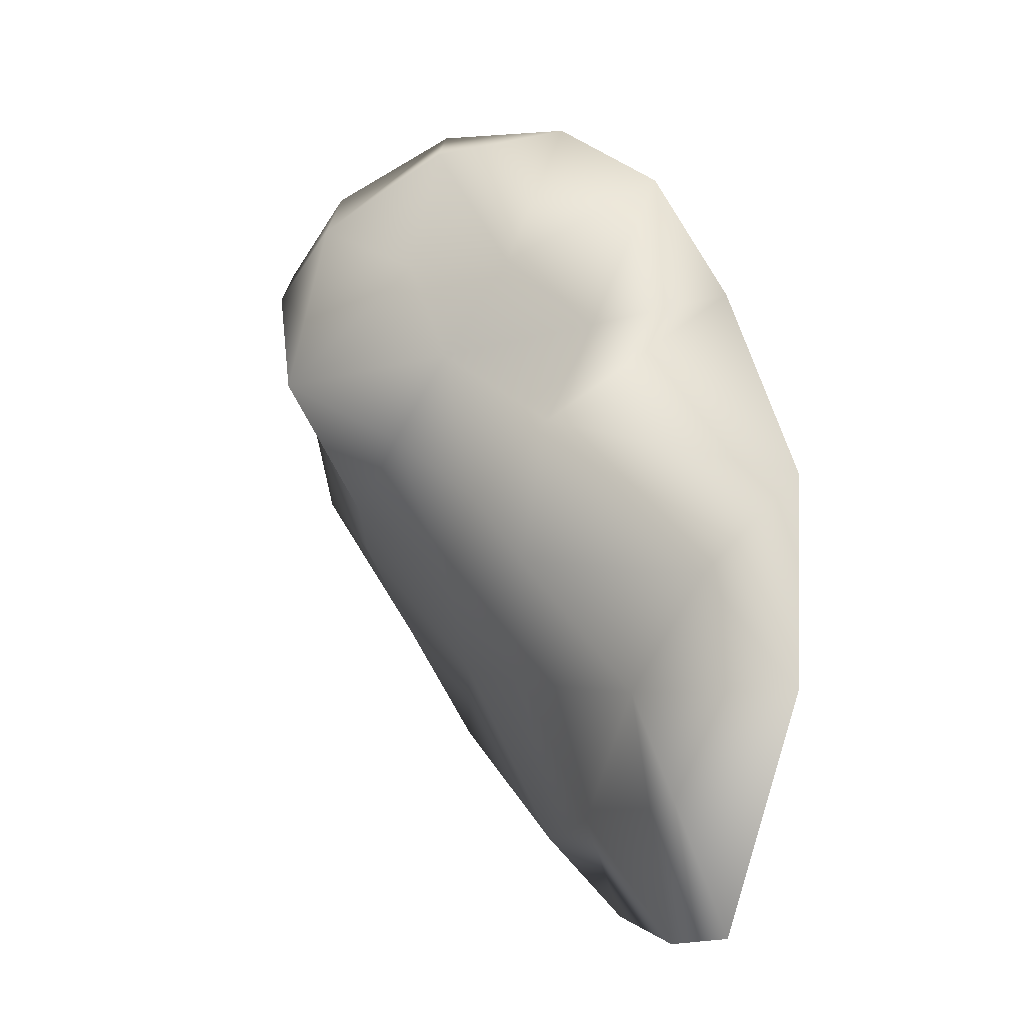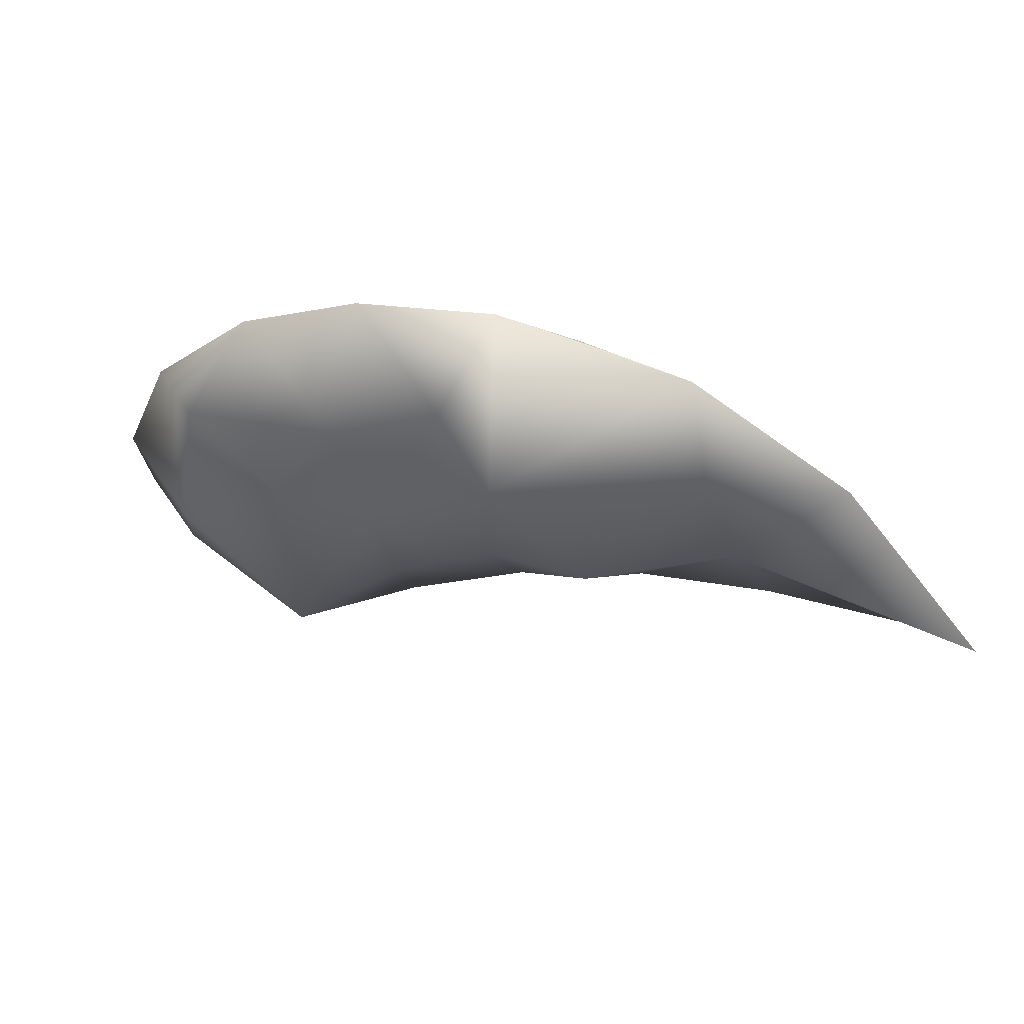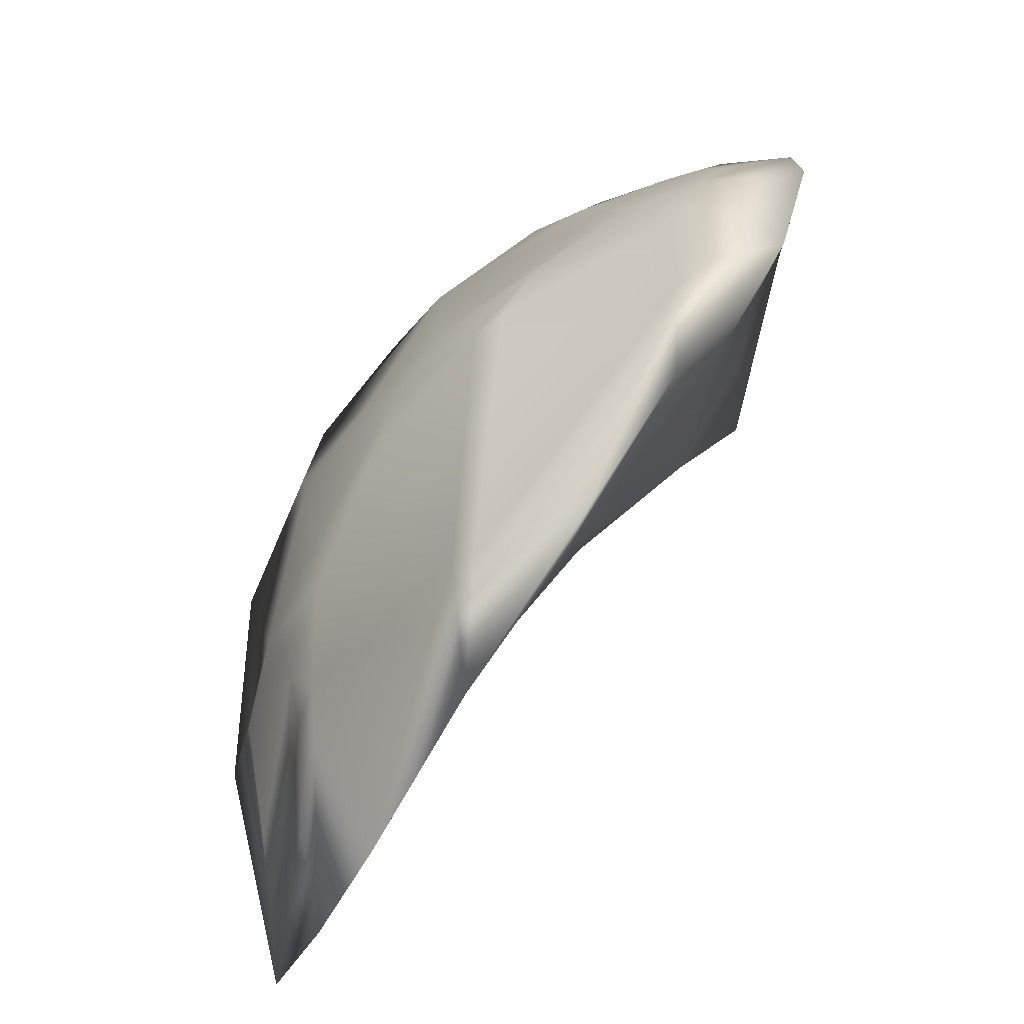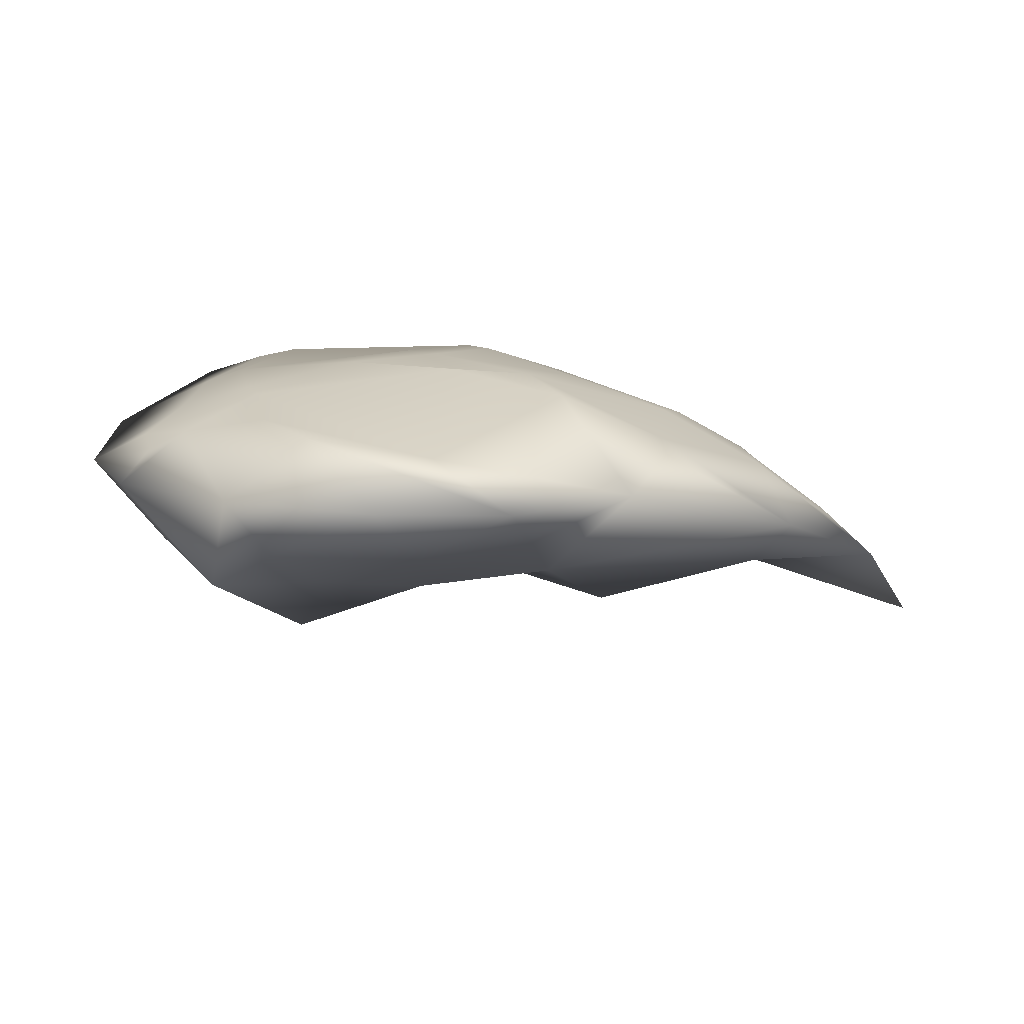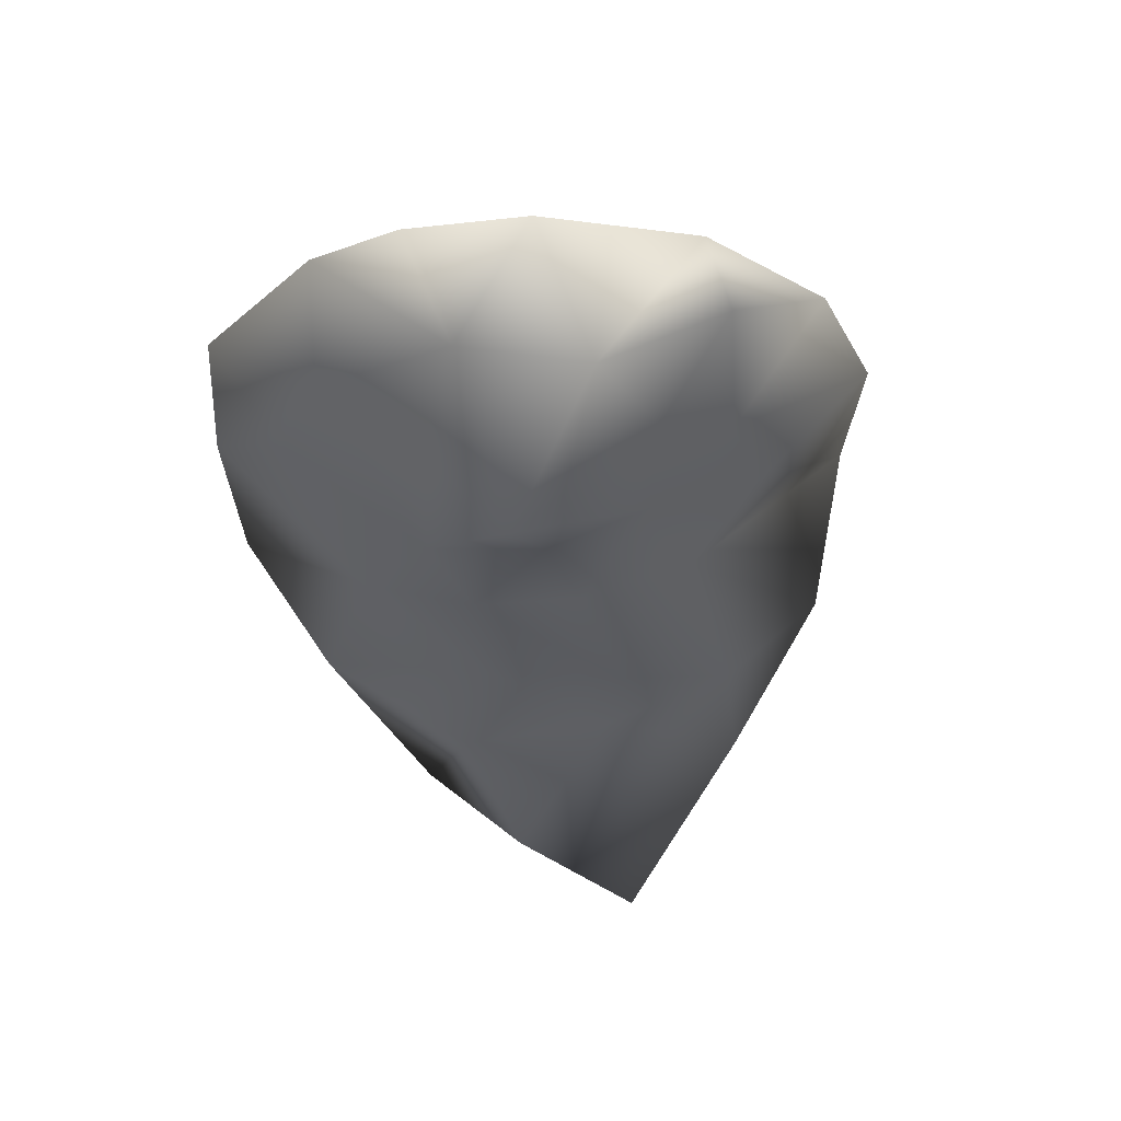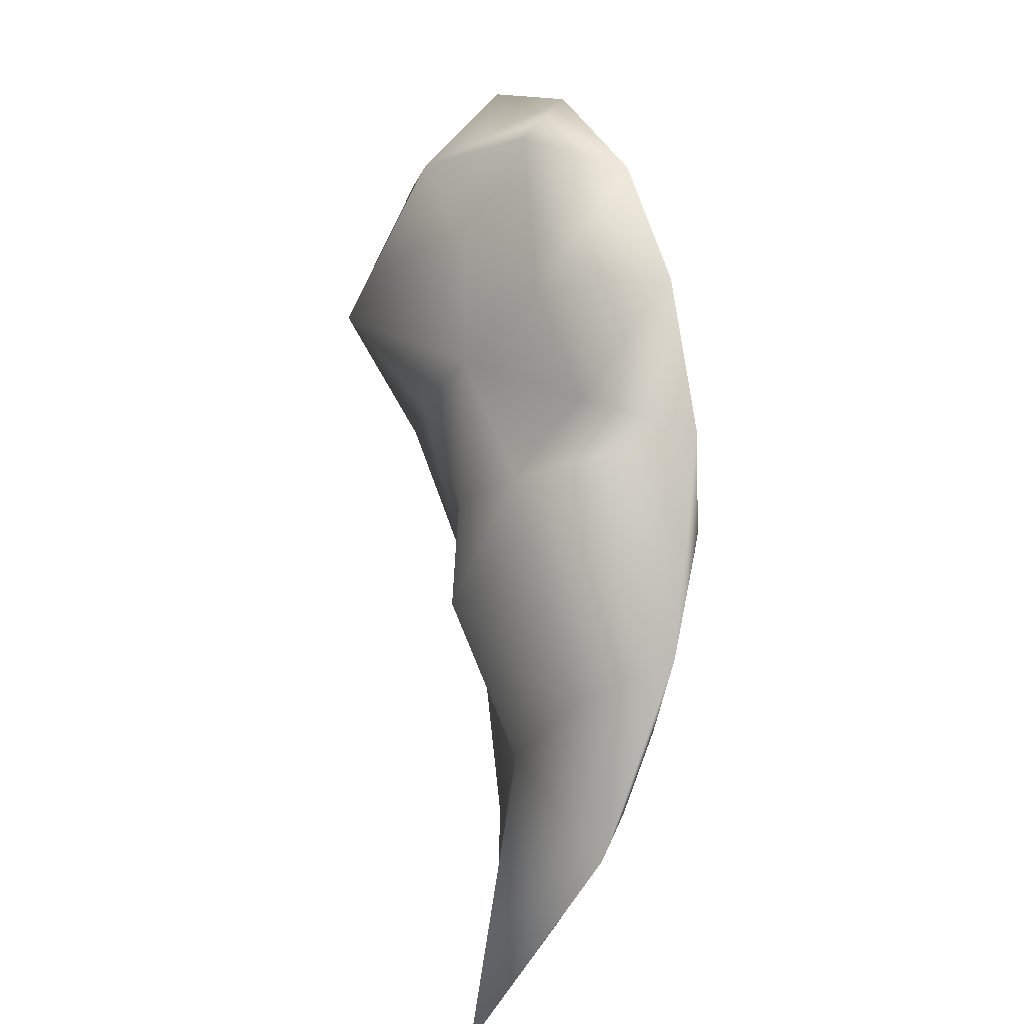
<metadata>
{"format":"obj","ext":"obj","renderer":"f3d","projection":"perspective","resolution":1024,"background":"white","views":[{"elev":20.2,"azim":43.8,"up":"+Z"},{"elev":-16.4,"azim":39.5,"up":"+Y"},{"elev":-65.9,"azim":-142.4,"up":"+Z"},{"elev":21.1,"azim":12.3,"up":"+Y"},{"elev":-30.1,"azim":-51.4,"up":"+Y"},{"elev":45.6,"azim":72.3,"up":"+Z"}]}
</metadata>
<code>
v 0.312 0.5356 0.2109
v 0.4391 0.5197 0.2203
v 0.3245 0.5208 0.227
v 0.3594 0.5129 0.2311
v 0.3521 0.5251 0.2656
v 0.3241 0.5362 0.19
v 0.3267 0.5238 0.2696
v 0.3683 0.5194 0.2504
v 0.3816 0.5139 0.2233
v 0.3955 0.5149 0.1845
v 0.3081 0.5259 0.2502
v 0.3954 0.5354 0.259
v 0.3719 0.5158 0.2012
v 0.4283 0.5115 0.1943
v 0.4165 0.5117 0.1612
v 0.3665 0.5274 0.1751
v 0.3459 0.5142 0.2112
v 0.3369 0.5026 0.2407
v 0.4035 0.5057 0.2173
v 0.3954 0.5219 0.2415
v 0.3728 0.5336 0.269
v 0.3466 0.5392 0.2871
v 0.3099 0.5504 0.259
v 0.3051 0.5502 0.2497
v 0.317 0.5539 0.2563
v 0.3301 0.5597 0.2446
v 0.3364 0.559 0.2593
v 0.3493 0.5591 0.2693
v 0.3778 0.5585 0.2746
v 0.3971 0.5523 0.2868
v 0.3102 0.5539 0.2399
v 0.3255 0.5591 0.2382
v 0.3176 0.557 0.2196
v 0.3099 0.5546 0.223
v 0.3204 0.5534 0.1895
v 0.3135 0.5527 0.1946
v 0.327 0.5472 0.1664
v 0.3704 0.5633 0.2285
v 0.3466 0.563 0.2269
v 0.356 0.5625 0.2141
v 0.3633 0.5625 0.2152
v 0.3697 0.5564 0.1882
v 0.3641 0.5558 0.1848
v 0.382 0.5439 0.162
v 0.3773 0.5431 0.1584
v 0.3901 0.5289 0.1405
v 0.3863 0.5605 0.2197
v 0.3961 0.5594 0.2306
v 0.4189 0.5521 0.2333
v 0.4215 0.5512 0.2418
v 0.4488 0.5363 0.2392
v 0.394 0.5568 0.2071
v 0.4151 0.5493 0.2047
v 0.4174 0.5449 0.1929
v 0.4382 0.5375 0.2048
v 0.433 0.5374 0.1946
v 0.4319 0.5348 0.1858
v 0.4262 0.5338 0.1763
v 0.4335 0.5291 0.1755
v 0.4432 0.5151 0.1629
v 0.4527 0.5261 0.2001
v 0.465 0.5171 0.2044
v 0.4495 0.5002 0.1504
v 0.458 0.5116 0.1777
v 0.473 0.4878 0.1667
v 0.2926 0.5433 0.2503
v 0.3072 0.5459 0.27
v 0.3373 0.5509 0.2879
v 0.3704 0.5529 0.2936
v 0.418 0.5507 0.2666
v 0.4257 0.5124 0.1418
v 0.3528 0.5412 0.1499
v 0.2995 0.5472 0.1923
v 0.2907 0.5454 0.2291
f 66 23 67
f 66 24 23
f 67 11 66
f 73 1 6
f 6 16 37
f 2 51 62
f 19 9 20
f 30 12 21
f 67 7 11
f 18 11 7
f 6 17 16
f 5 7 22
f 73 74 1
f 18 5 8
f 13 17 4
f 17 6 1
f 12 30 70
f 70 51 20
f 4 18 8
f 9 13 4
f 63 15 14
f 11 18 3
f 17 18 4
f 14 62 65
f 22 69 21
f 72 37 16
f 18 7 5
f 8 12 20
f 63 14 65
f 2 20 51
f 13 16 17
f 10 15 46
f 8 21 12
f 12 70 20
f 73 6 37
f 74 66 11
f 8 9 4
f 10 19 14
f 2 19 20
f 72 16 46
f 2 14 19
f 22 68 69
f 69 30 21
f 1 11 3
f 15 63 71
f 9 8 20
f 10 16 13
f 15 71 46
f 15 10 14
f 19 10 13
f 18 17 3
f 1 3 17
f 21 8 5
f 7 68 22
f 1 74 11
f 19 13 9
f 46 16 10
f 62 14 2
f 22 21 5
f 67 68 7
f 31 74 34
f 66 74 31
f 34 73 36
f 74 73 34
f 73 37 36
f 35 37 72
f 45 72 46
f 45 35 72
f 43 35 45
f 43 33 35
f 40 33 43
f 39 33 40
f 39 32 33
f 41 42 52
f 52 42 54
f 42 44 54
f 54 44 58
f 58 44 71
f 46 71 44
f 58 71 63
f 65 60 63
f 65 59 60
f 57 59 65
f 64 61 56
f 65 61 64
f 62 61 65
f 62 51 55
f 51 49 55
f 49 53 55
f 49 47 53
f 29 26 38
f 29 38 48
f 29 48 70
f 70 48 50
f 51 70 50
f 30 29 70
f 30 69 28
f 69 68 28
f 28 68 25
f 68 67 25
f 25 67 23
f 24 66 31
f 27 26 29
f 64 57 65
f 64 56 57
f 63 60 58
f 62 55 61
f 61 55 56
f 59 58 60
f 57 58 59
f 57 54 58
f 56 54 57
f 56 55 54
f 53 54 55
f 53 52 54
f 52 47 41
f 53 47 52
f 51 50 49
f 49 48 47
f 50 48 49
f 48 38 47
f 47 39 41
f 47 38 39
f 44 45 46
f 44 43 45
f 42 43 44
f 42 40 43
f 41 40 42
f 41 39 40
f 38 32 39
f 26 32 38
f 26 24 32
f 35 36 37
f 35 34 36
f 33 34 35
f 33 31 34
f 32 31 33
f 32 24 31
f 30 28 29
f 29 28 27
f 27 25 26
f 28 25 27
f 25 24 26
f 23 24 25

</code>
